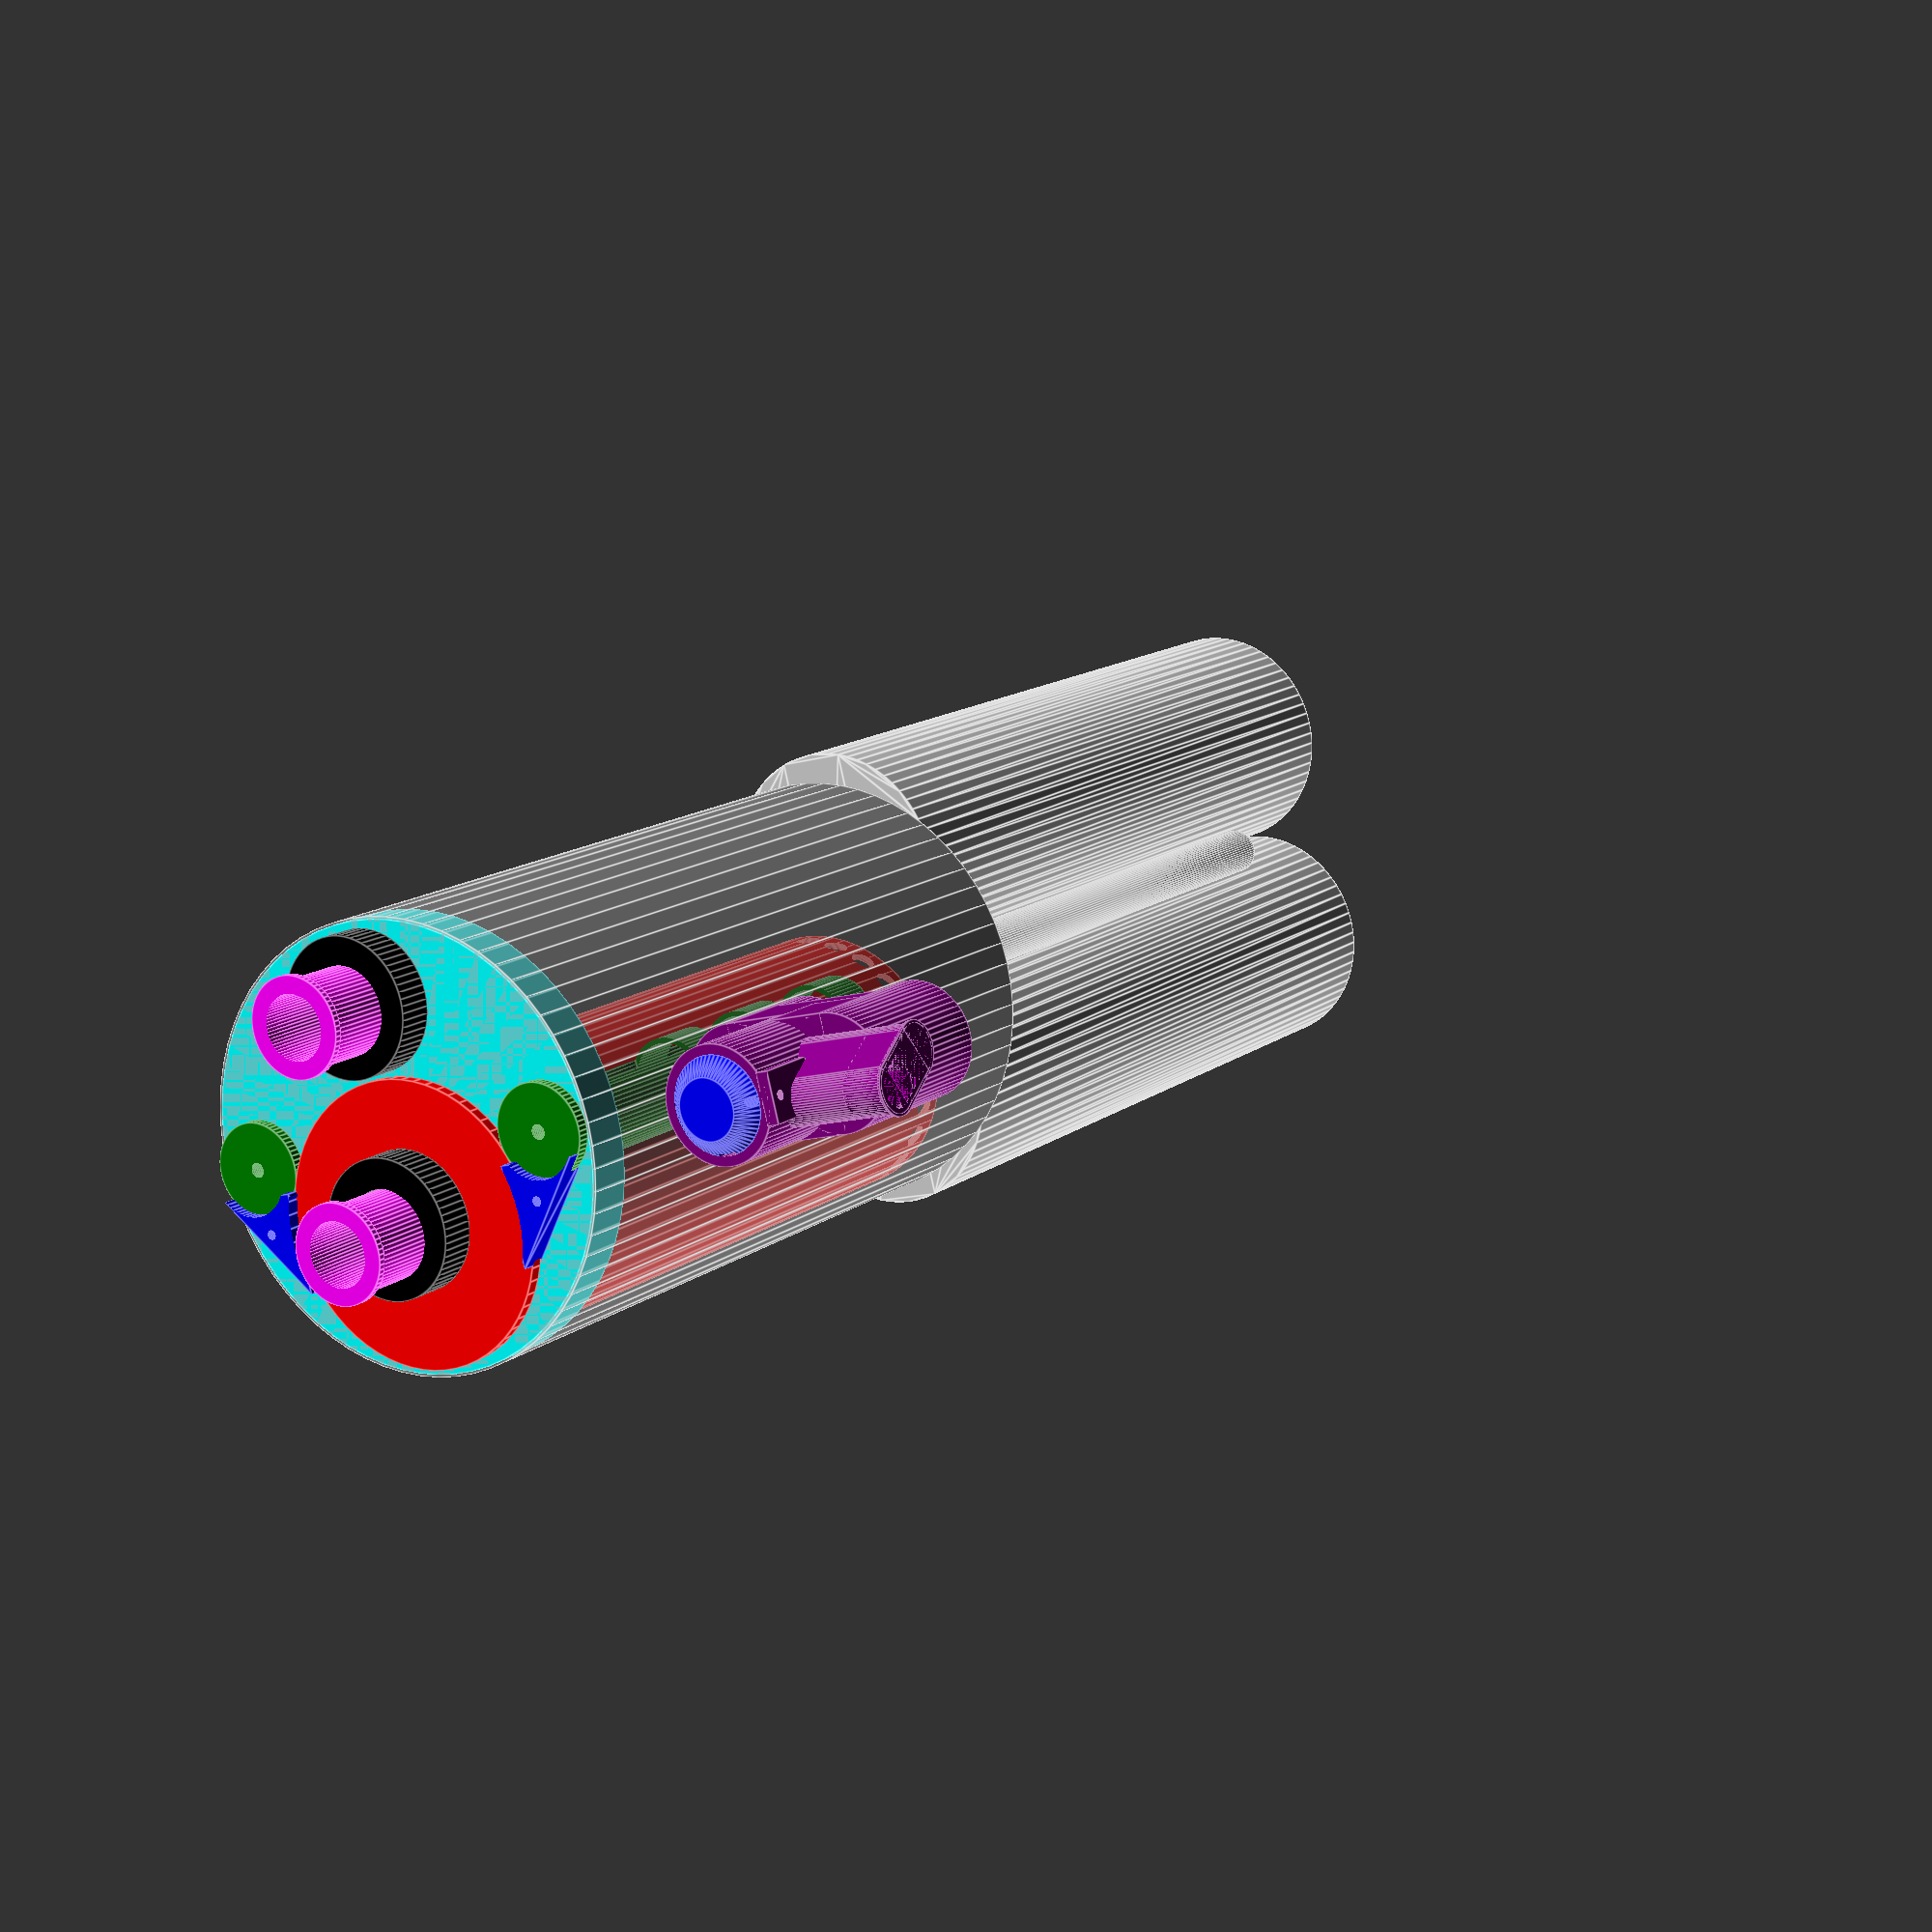
<openscad>
$fn = $preview ? 64 : 128;

//////////////////////////////////////////////////////////
//export

//dsvBody();
//dsvPlug();
//topPlate();
//holderLeft();
//holderRight(); 
//scrubber();
//plug();
//sensors();
//pPortMale();

//grid();
//caseCylinder();
//caseBase();



////////////////////////////////////////////////////////////
//model
translate([150,0,0]) rotate([0,0,-90]) color("purple",1) dsvBody();
translate([150,0,0]) color("blue",1) dsvPlug();
color("cyan",1) topPlate();
color("blue",1) translate([53,10,-10])  holderLeft();
color("blue",1) translate([-53,10,-10]) holderRight(); 
color("red",1)    translate([0,29,0]) scrubber();
color("silver",1) {
    translate([0,29,25]) grid();
    translate([0,29,265]) grid();
}
color("green",1) translate ([-70,0,0]) plug(); 
color("green",1) translate ([70,0,0]) sensors();

//translate([550,0,0]) rotate([0,-90,90]) color("silver",1) caseCylinder ();
//translate([150,0,500]) rotate([0,-90,90]) color("silver",1) caseBase();
color("magenta",1) {
    translate ([0,-57,0]) pPortMale();
    translate ([0,29,-5]) pPortMale();
}


///////////////////////////////////////////////////////////////////////////

color("black",1) {
    translate([0,-58,-15]) pPortFemale();
    translate([0,27,-20]) pPortFemale();
}
module pPortFemale() {
    difference() {
        cylinder(15,28,28);
        translate([0,0,-1]) cylinder(18,16,16);
    }
}

//oklop
color("silver",0.5) {
    union() {
        difference() {
            cylinder(300, 90, 90) ;
            translate([0,0,-1]) cylinder(300, 89, 89) ;
        }

        //nosac za boce
        translate([0,0,309]) 
            union(){    
             translate([-30,0,0]) cylinder(300, 10, 10);
             translate([30,0,0]) cylinder(300, 10, 10);
            }
    }
}

//boce
translate([0,50,320])
 linear_extrude(350) circle(50);
translate([0,-50,320])
 linear_extrude(350) circle(50);
////////////////////////////////////////////////////////////////////////////


///////////////////////////////////////////////////////////////////////////
//dsv
module dsvBody() {
    difference() {
        union() {
            cylinder(80, 23, 23); //tuba za ventil
            translate([0,25,40]) cylinder(60, 23, 23); //tuba za crevo 1
            translate([0,-25,50]) cylinder(50, 23, 23); //tuba za crevo 2
            translate([-23,-25,50]) cube([46, 50, 32]); //spoj tuba za creva
            translate([-23,0,40]) cube([46, 25, 32]); //dodatak za duzu tubu
            translate([5,15,38]) rotate([-90,30,0])  //usnik
                union() {
                    cylinder(50, 10,10);
                    translate([0,20,0]) cylinder(50, 10,10);
                    translate([-10,0,0]) cube([20,20,50]);
                    translate([0,0,49]) {
                        cylinder(1, 11,11);
                        translate([0,20,0]) cylinder(1, 11,11);
                        translate([-11,0,0]) cube([22,22,1]);
                    }
            }
            translate([-10,20,0]) cube([20,5,25]); //kocka za sraf

        }
        translate([0,0,-1]) cylinder(76, 16, 16); //rupa za venti l
        translate([0,0,-1]) cylinder(56, 19.1, 19.1); //rupa za venti l
        translate([0,25,81]) cylinder(21, 20, 20); //rupa za pecurku 1
        translate([0,25,55]) cylinder(46, 19, 19); //rupa za crevo 1
        translate([0,-25,81]) cylinder(21, 20, 20); //rupa za pecurku 2
        translate([0,-25,55]) cylinder(46, 19, 19); //rupa za crevo 2

//        translate([0,-25,82]) //prsten za crevo 1
//            difference() {
//                    cylinder(16, 24, 24);
//                    cylinder(16, 22, 22);
//            }

//        translate([0,25,82]) //prsten za crevo 2
//            difference() {
//                    cylinder(16, 24, 24);
//                    cylinder(16, 22, 22);
//            }
            
//        translate([-10,-3,82]) cube([20,6,20]); //ispravka za glodalicu izmedju creva

        translate([5,10,38]) rotate([-90,30,0]) //rupa od usnika
            union() {
                cylinder(55, 8,8);
                translate([0,20,0]) cylinder(55, 8,8);
                translate([-8,0,0]) cube([16,20,55]);
            }

        translate([5,48,38]) rotate([-90,30,0])  //prsten za usnik
            difference() {
                union() {
                    cylinder(12, 12,12);
                    translate([0,20,0]) cylinder(12, 12,12);
                    translate([-12,0,0]) cube([24,24,12]);
                }
                union() {
                    cylinder(15, 10,10);
                    translate([0,20,0]) cylinder(15, 10,10);
                    translate([-10,0,0]) cube([20,20,15]);
                }
            }

        translate([0,15,5]) rotate([-90,0,0]) cylinder(20,2,2); //rupa za sraf
    }

}
//////////////////////////////////////////////////////////////////////////////////
//dsv cep
module dsvPlug() {
    color("green",1)
        difference() {
            union() {
                cylinder(55, 19, 19);
                translate([0,0,-7])cylinder(7, 12, 19);
            }
            rotate_extrude() translate([17.1,50,0]) square([2,3]); //oring
            translate([-4,15,-1]) cube([8,8,49]); //slic za sraf
            translate([-3,0,0]) rotate([0,0,20]) translate([0,15.5,42]) cube(6);//zakljucavanje za sraf
            translate([20,0,-2]) rotate([0,-90,0]) cylinder(40, 2, 2); //rupa za kanap
        }
            
}
///////////////////////////////////////////////////////////////////////////////////
 //poklopac 
module topPlate() {
     difference() {
         cylinder(20,89,89); 
         translate([0,29,-1]) cylinder(22, 55.1, 55.1); //scruber
         translate([70,0,-1]) cylinder(22, 17.6, 16.5); //celije levo
         translate([-70,0,-1]) cylinder(22, 17.6, 16.5); //desno
         translate([0,-57,-1]) cylinder(22, 19, 19); //p-port
         translate([0,-57,5]) cylinder(16, 29, 29); //p-port matica 
    }
}
///////////////////////////////////////////////////////////////////////////////////
//osiguraci
module holderLeft() {
    difference() {
        linear_extrude(10) polygon(points=[[0,0],[33,0],[0,40]]);
        translate([13,15,-1]) cylinder(12,2,2); //rupa za sraf
        translate([-52,19,5])cylinder(6,57,57);
        translate([-52,19,-1])cylinder(12,55,55);
        translate([18,-10,5])cylinder(6,19,19);
        translate([18,-10,-1])cylinder(12,17.5,17.5);
    }
}   

module holderRight() {
   mirror([180,0,0])  holderLeft();
}
/////////////////////////////////////////////////////////////////////////////
//scrubber
module scrubber() {
    difference() {
        union () {
            cylinder(285,55,55);
            translate([0,0,-5]) cylinder(5,57,57);
        }
        translate([0,0,-2]) cylinder(300,48,48);
        translate([0,0,25]) cylinder(300,52,52);
        translate([0,0,-6])cylinder(12,19,19);
        rotate_extrude() translate([52.5,6,0]) square([3,3]);
        rotate_extrude() translate([52.5,12,0]) square([3,3]);
        //rupe za disanje
        translate([0,0,275])
        for(b = [10 : 10 : 10])
            translate([0,0,b])
                union() {
                    for(a = [0 : 15 : 350]) 
                        rotate([0,0,a + b])
                            translate([50,0,-10]) 
                                rotate([0,90,0]) cylinder(10,5,5);
                }
    }
}
//////////////////////////////////////////////////////////////////////////////
//resetka
module grid() {
    union() {
        difference() {
            cylinder(2,51.5,51.5);
            translate([0,0,-1]) cylinder(4,49,49);
        }
        difference() {
            cylinder(2,8,8);
            translate([0,0,-1]) cylinder(4,3,3);
        }
        difference() {
            cylinder(2,30,30);
            translate([0,0,-1]) cylinder(4,28,28);
        }
        for(a = [0 : 30 : 330]) {
            rotate([0,0,a]) translate([3,-1.5,0]) cube([48,3,2]);
        }
    }
}


//////////////////////////////////////////////////////////////////////////////
//cep
module plug() {
    difference() {
        union() {
            cylinder(25, 17.5,17.5);
            translate([0,0,-5]) cylinder(5, 19, 19);
        }
        rotate_extrude() translate([15.6,6,0]) square([2,3]);  //oring
        rotate_extrude() translate([15.6,12,0]) square([2,3]); //oring
        translate([0,0,-6]) cylinder(27, 3, 3); //rupa za gas
    }
}
///////////////////////////////////////////////////////////////////////////////
//celije
module sensors() {
    difference() {
        union() {
            cylinder(200, 17.5,17.5);
            translate([0,0,-5]) cylinder(5, 19, 19);
        }
        rotate_extrude() translate([15.6,6,0]) square([2,3]); //oring
        rotate_extrude() translate([15.6,12,0]) square([2,3]); //oring
        translate([0,0,20]) cylinder(231, 15.5, 15.5);
        translate([0,0,-6]) cylinder(27, 3, 3);
        translate([0,-10,20]) cylinder(60, 14, 14);
        translate([0,-10,100]) cylinder(30, 14, 14);
        translate([0,-10,150]) cylinder(30, 14, 14);
    }
}
///////////////////////////////////////////////////////////////////////////////
//p-port za creva
module pPortMale() {
    difference() {
        union() {
            cylinder(11, 16.4,16.4);
            translate([0,0,-3]) cylinder(3,17.6, 16.4);
            translate([0,0,-43]) cylinder(40,17.6, 17.6);
            translate([0,0,-45]) cylinder(3,20, 20);
        }
        rotate_extrude() translate([15.5,-8,0]) square([2.5,2]);  //opruga
        rotate_extrude() translate([14.5,4,0]) square([2,3]);  //oring
        translate([0,0,-46]) cylinder(60, 13, 13); //rupa za gas
    }
}
///////////////////////////////////////////////////////////////////////////////
//oklop valjak - 950g
module caseCylinder (){
    difference() {
        cube([559,300,1]);
        for(a = [25 : 30 : 545]) {
            for(b = [30 : 30 : 270]) {
                translate([a,b,-5]) cylinder(10, 10, 10);
            }
        }
    }
}
////////////////////////////////////////////////////////////////////////////////
module caseBase() {
    difference() {
        cylinder(2,89,89);
        for(a = [0 : 30 : 350])
            rotate([0,0,a + 15]) translate([70,0,-5]) cylinder(10, 12, 12);
        translate([-40,0,-5]) cylinder(10, 15, 15);
        translate([40,0,-5]) cylinder(10, 15, 15);

    }
}


</openscad>
<views>
elev=346.5 azim=194.5 roll=211.6 proj=p view=edges
</views>
